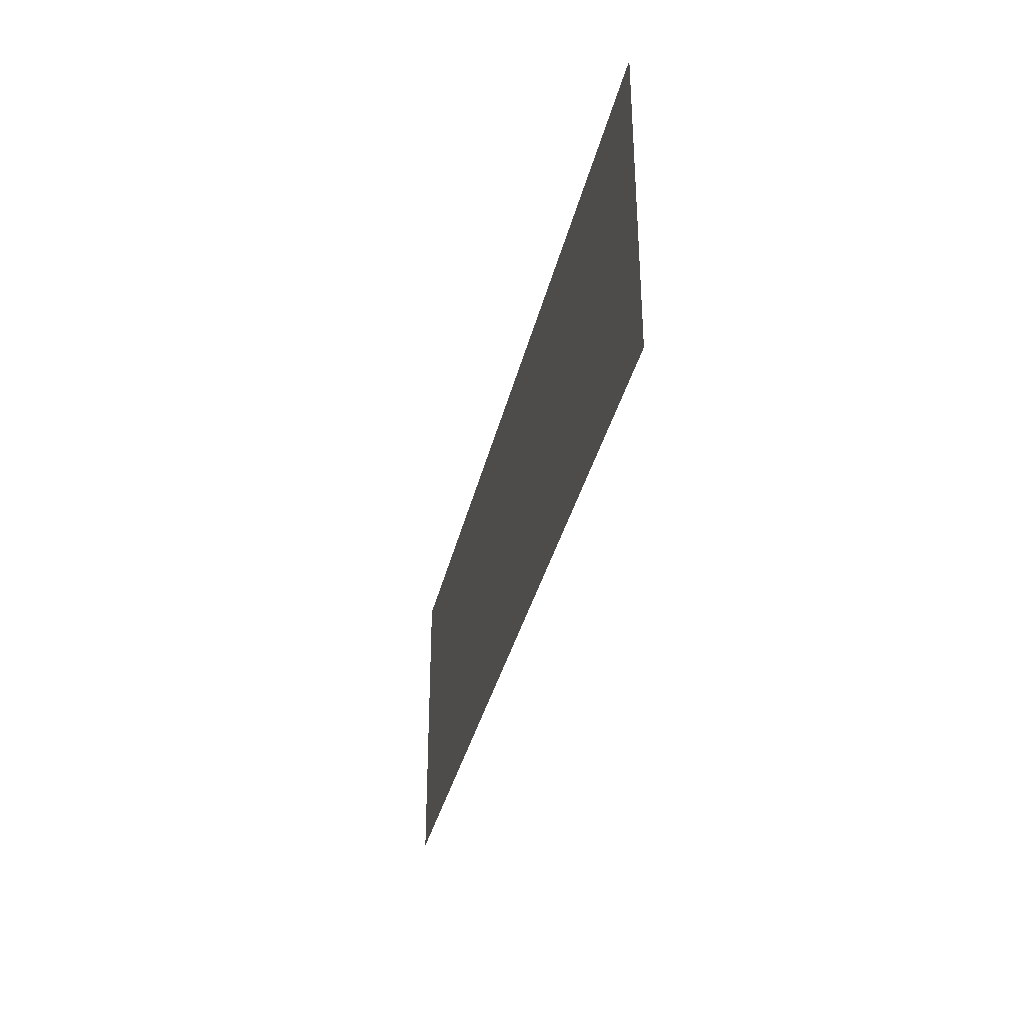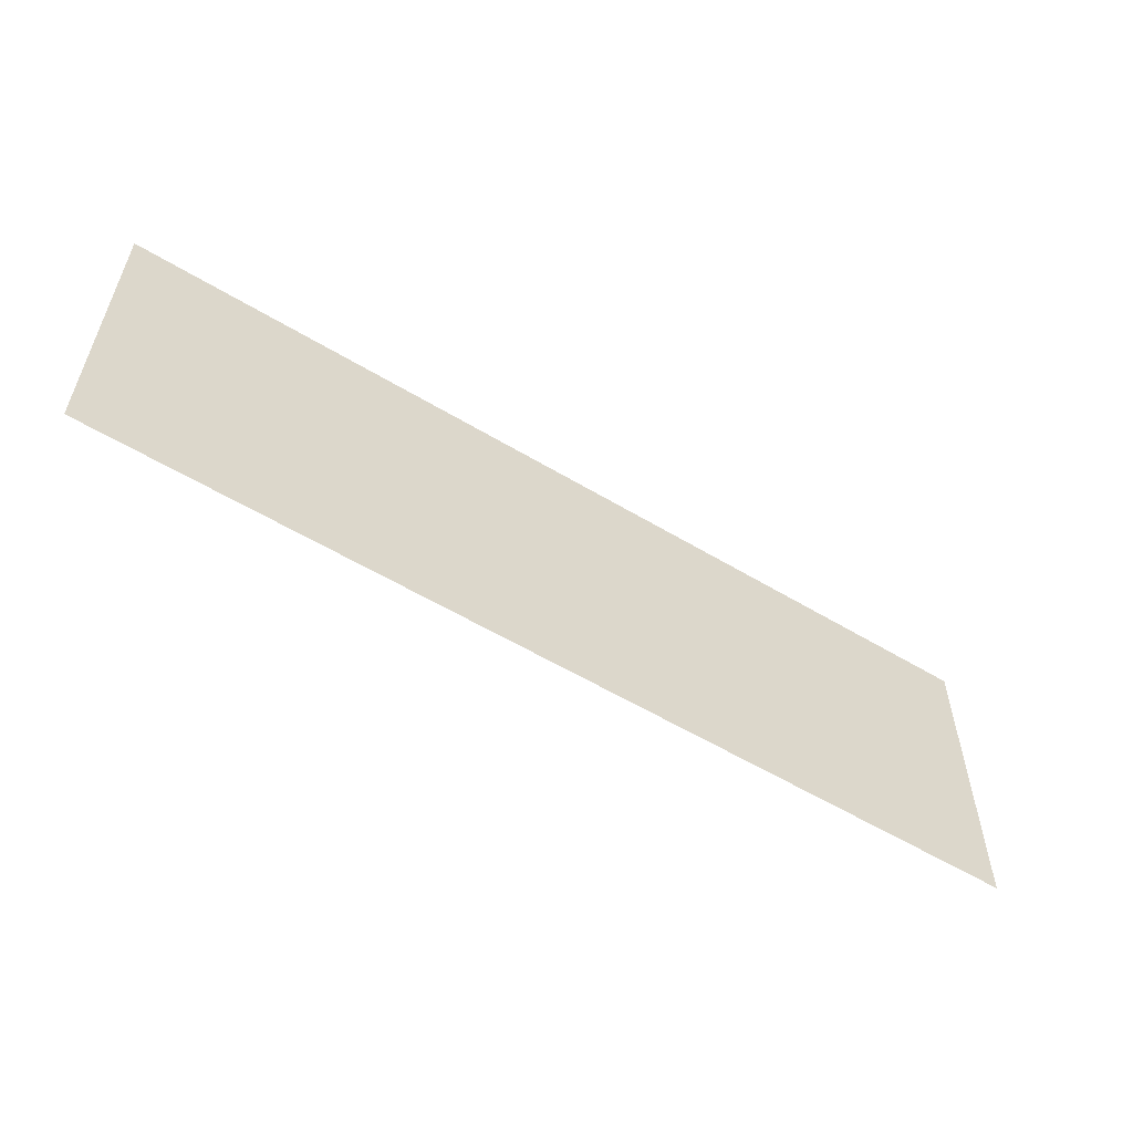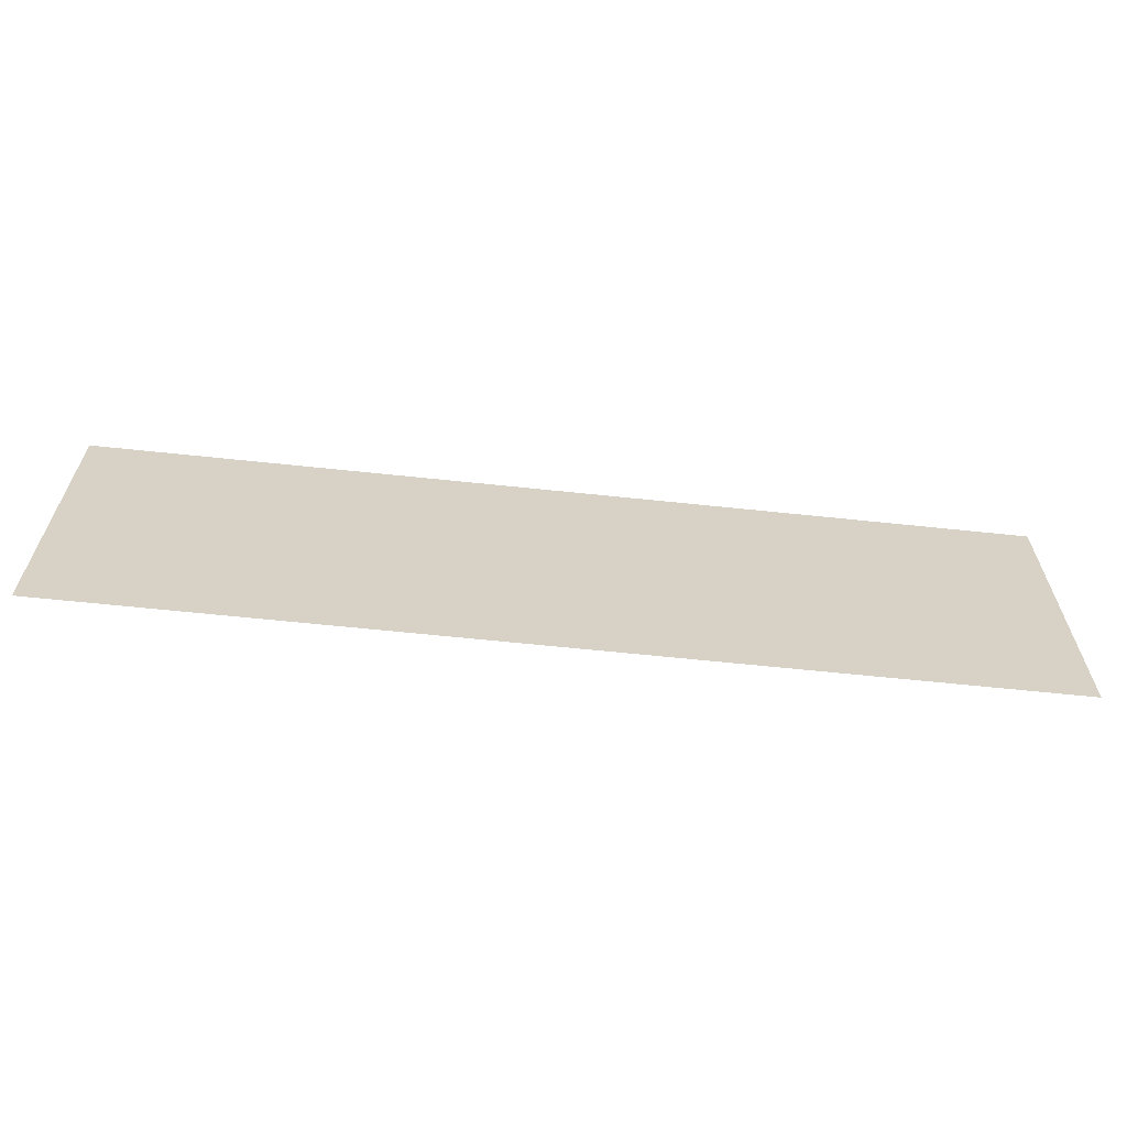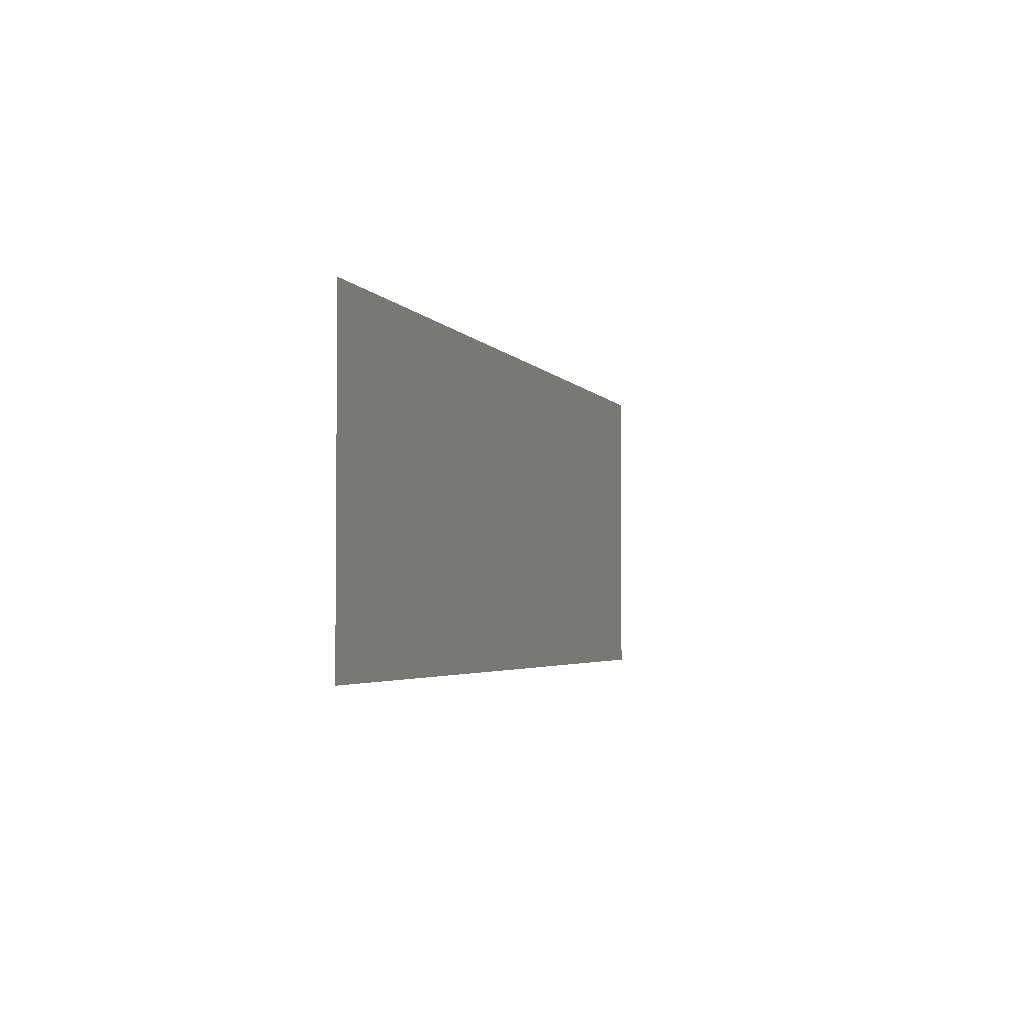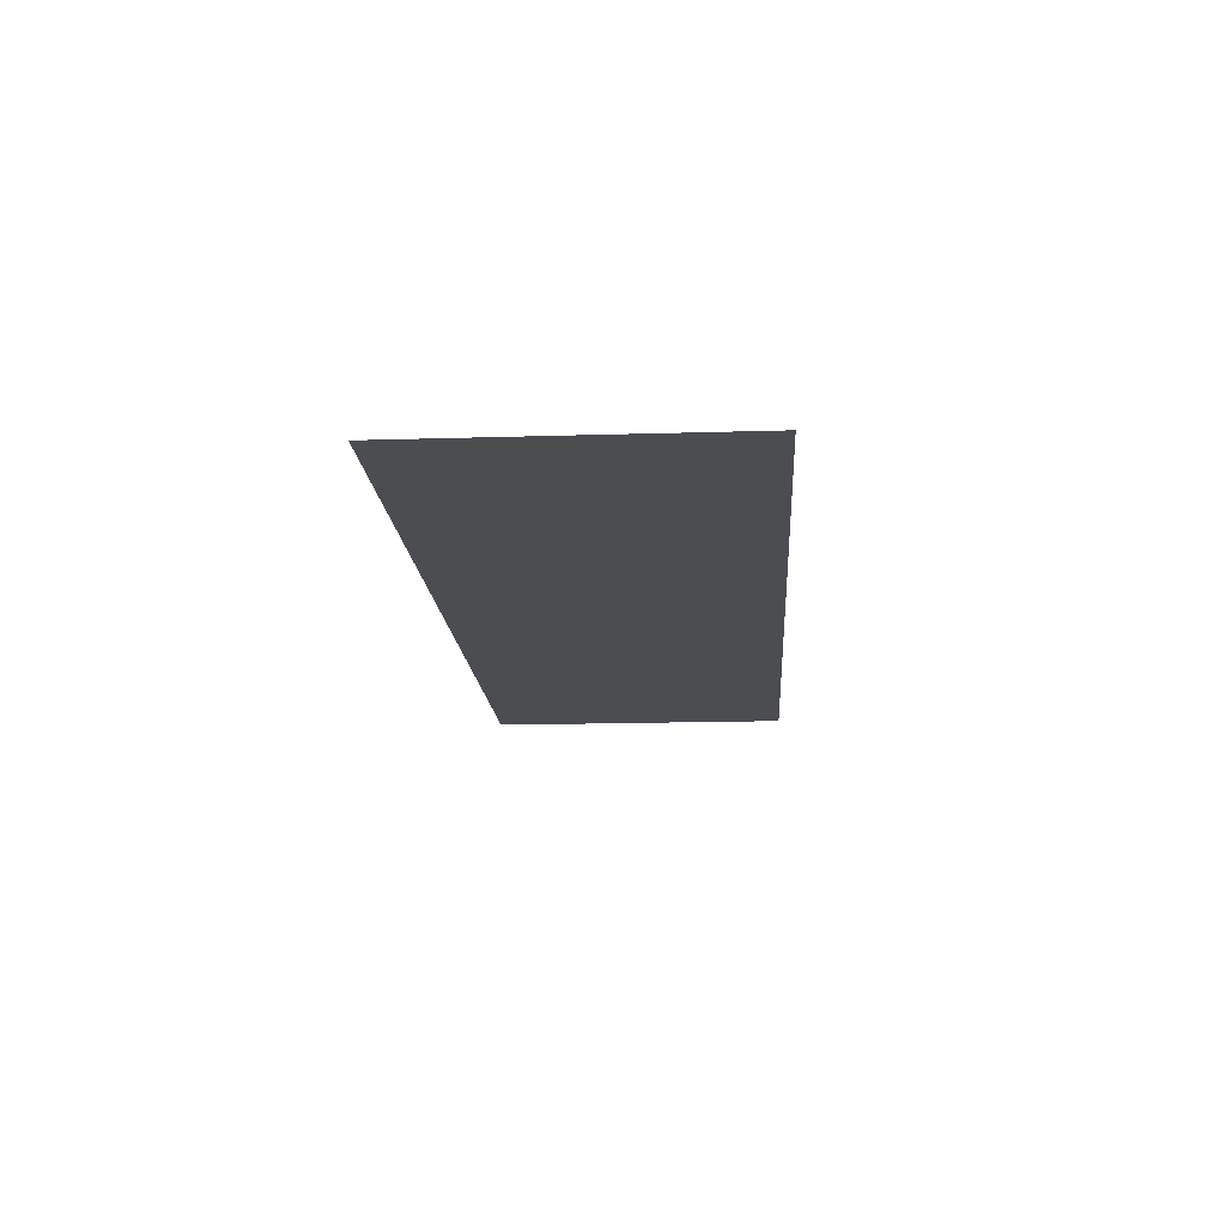
<metadata>
{"format":"obj","ext":"obj","renderer":"f3d","projection":"perspective","resolution":1024,"background":"white","views":[{"elev":-34.4,"azim":-102.5,"up":"+Z"},{"elev":-56.6,"azim":147.8,"up":"+Z"},{"elev":-63.4,"azim":173.9,"up":"+Z"},{"elev":-3.2,"azim":-73.0,"up":"+Z"},{"elev":-15.7,"azim":-86.3,"up":"+Y"}]}
</metadata>
<code>
o mesh1/mesh1-geometry#mesh1-geometry
v 0.8384 0.3474 -0.3034
v -0.812 0.3474 0.2598
v -0.812 0.3474 -0.3034
v 0.8384 0.3474 0.2598
f 1 2 3
f 2 1 4
f 3 2 1
f 4 1 2

</code>
